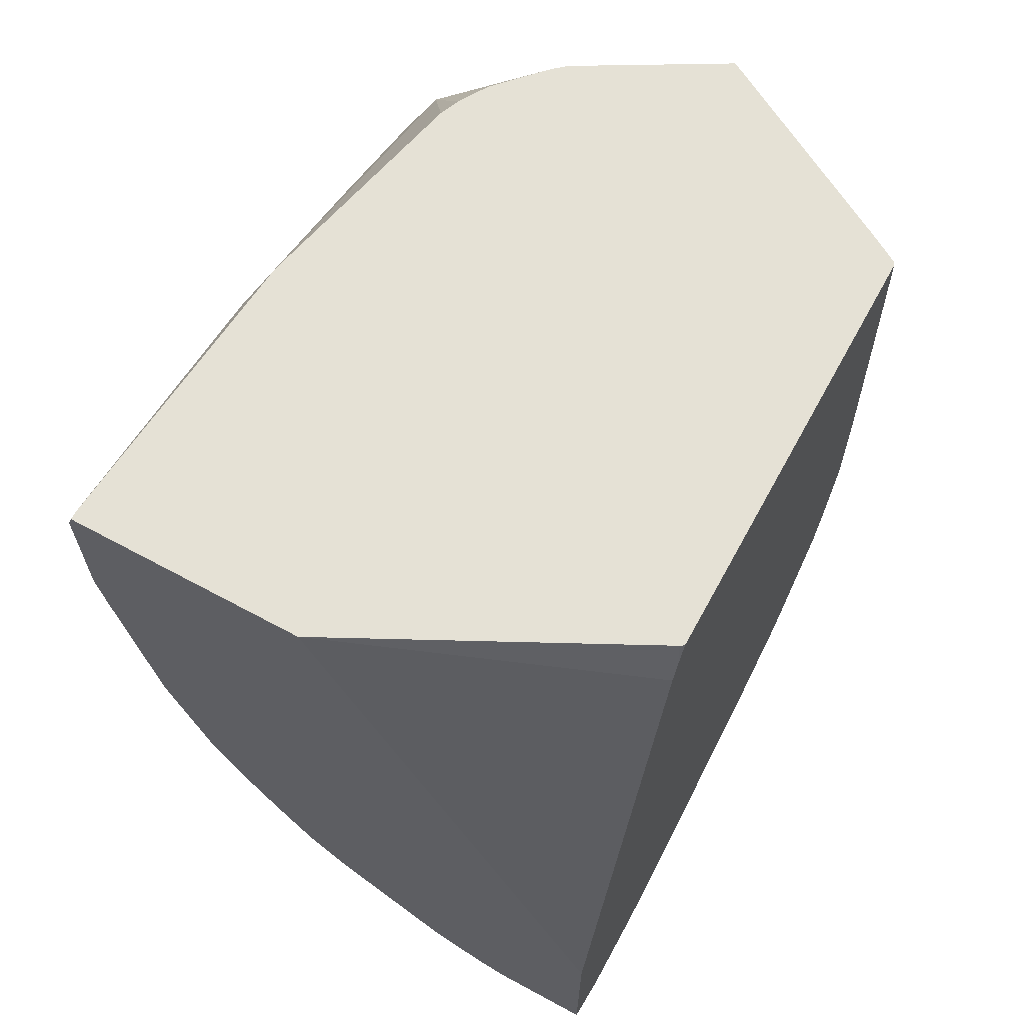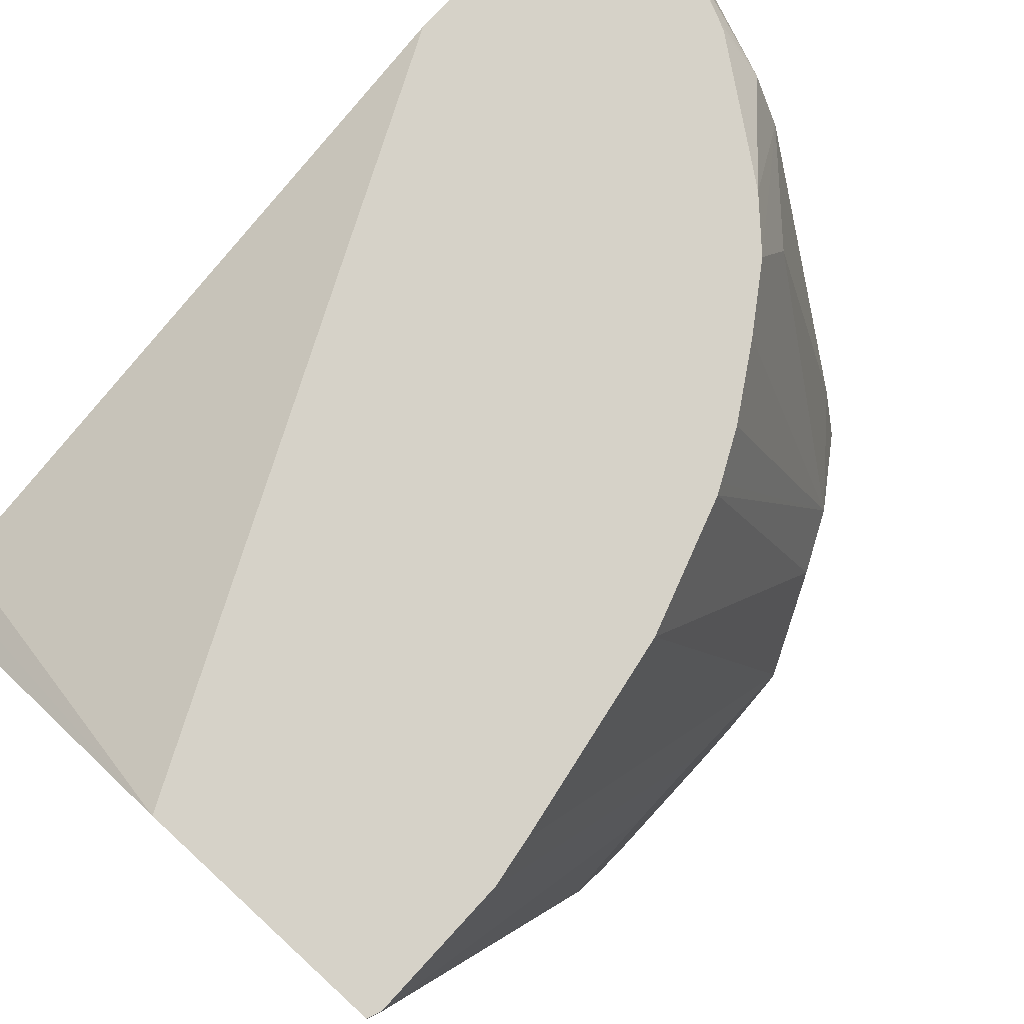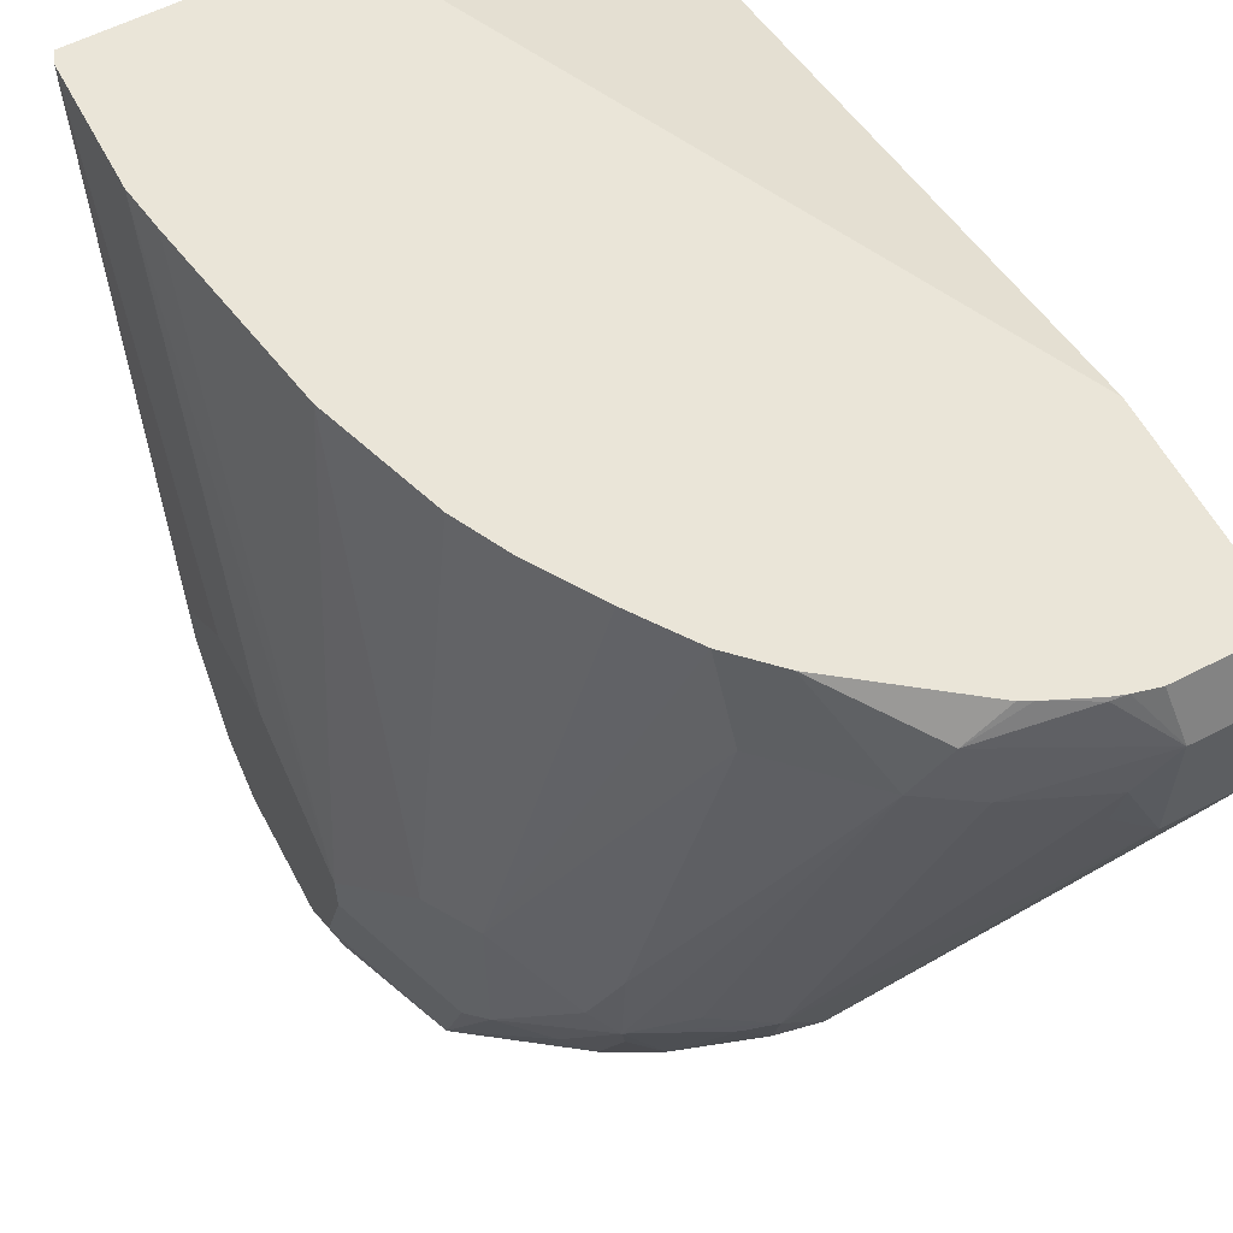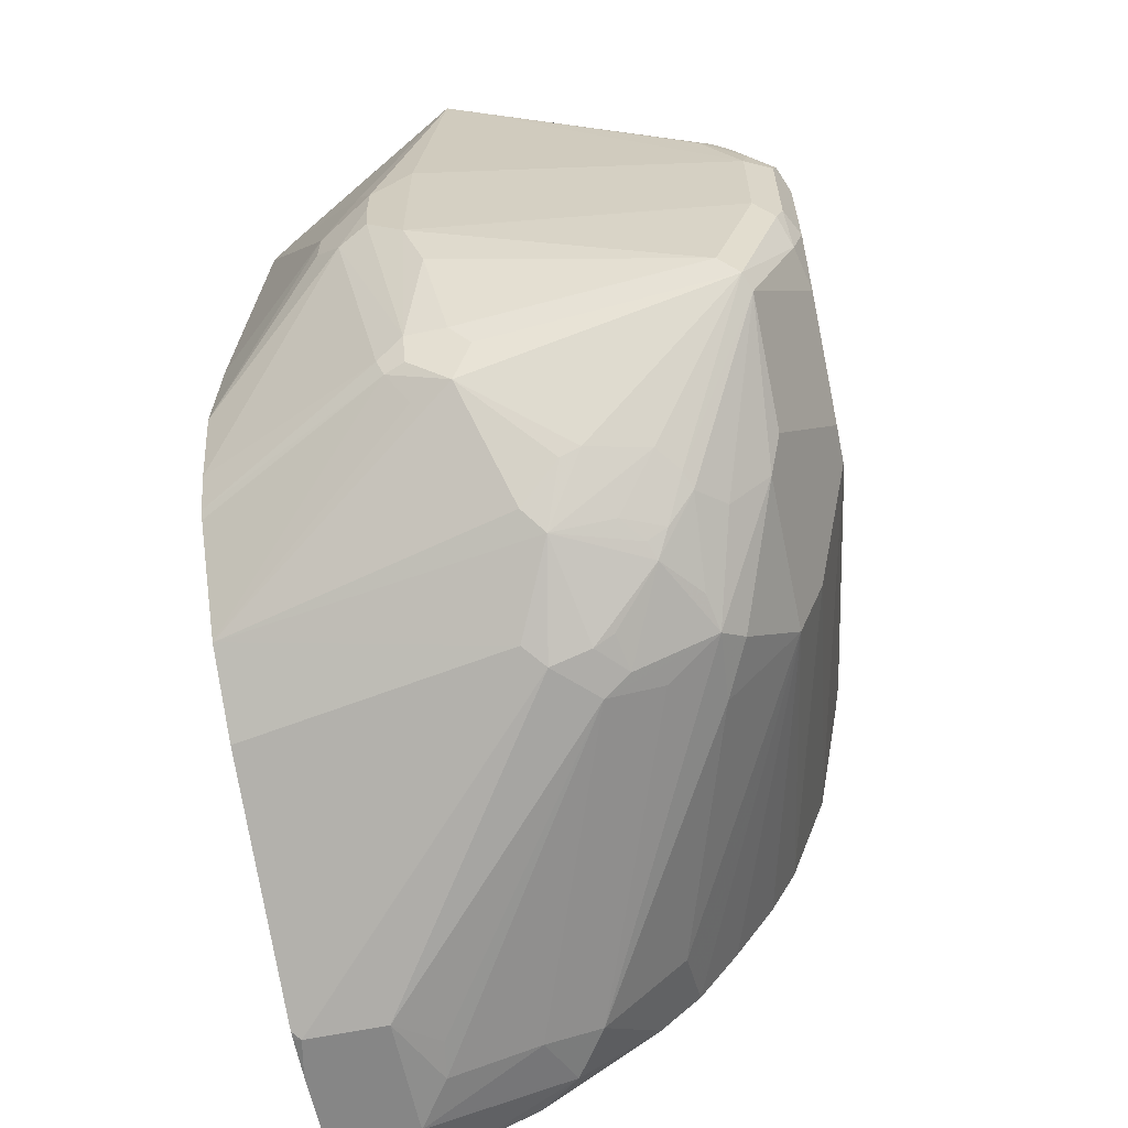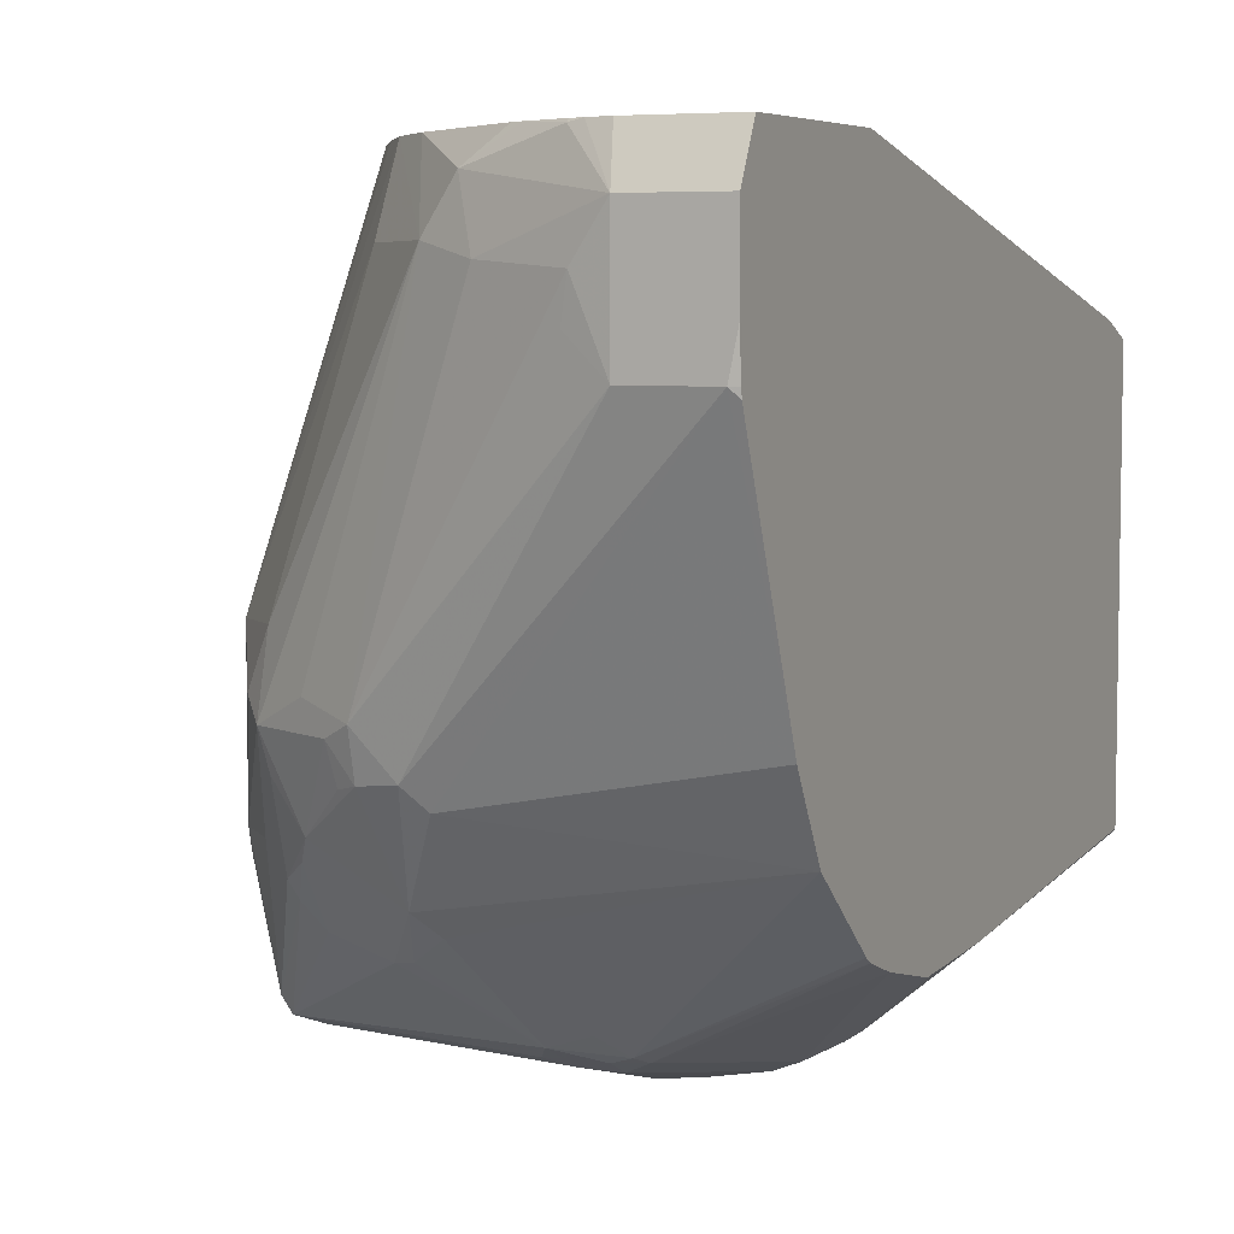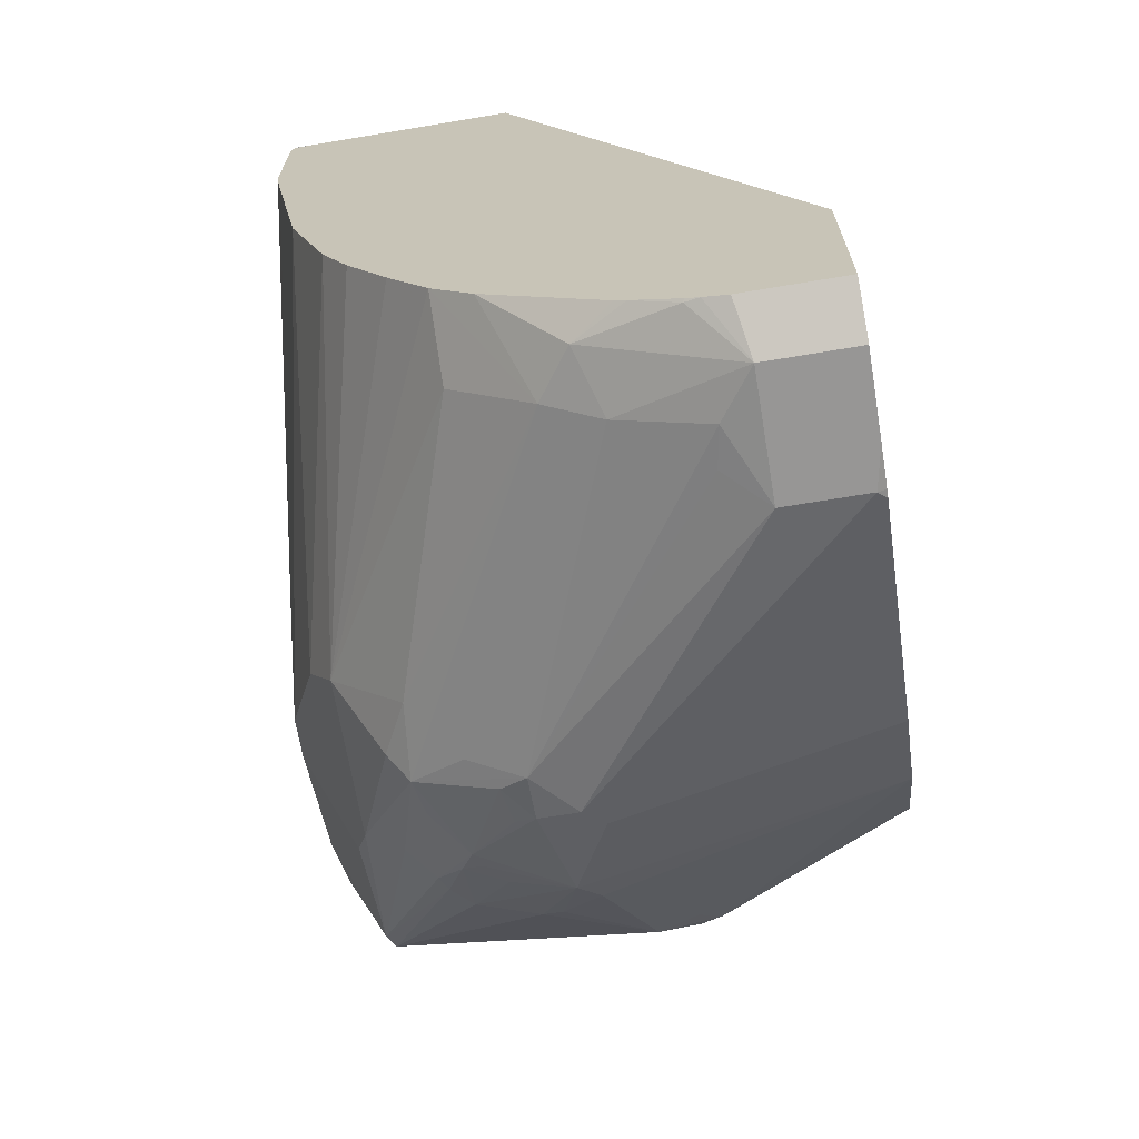
<metadata>
{"format":"obj","ext":"obj","renderer":"f3d","projection":"perspective","resolution":1024,"background":"white","views":[{"elev":65.0,"azim":-151.4,"up":"+Z"},{"elev":78.2,"azim":42.6,"up":"+Y"},{"elev":59.4,"azim":152.1,"up":"+Y"},{"elev":-62.2,"azim":11.8,"up":"+Z"},{"elev":5.9,"azim":-154.8,"up":"+Y"},{"elev":-67.9,"azim":-170.5,"up":"+Z"}]}
</metadata>
<code>
v 0.127 -0.07668 -0.9242
v 0.1222 -0.1018 -0.9368
v 0.1154 -0.08828 -0.93
v 0.07728 -0.07668 -0.9242
v 0.1388 -0.07668 -0.9213
v 0.1392 -0.1256 -0.9334
v 0.1222 -0.163 -0.9368
v 0.07728 -0.1018 -0.9368
v 0.146 -0.0781 -0.9198
v 0.1935 -0.09166 -0.9062
v 0.1833 -0.1222 -0.9164
v 0.07728 -0.08828 -0.93
v 0.07728 -0.07668 -0.8212
v 0.1452 -0.07668 -0.9191
v 0.1426 -0.1451 -0.9317
v 0.2444 -0.2851 -0.8961
v 0.08147 -0.163 -0.9368
v 0.224 -0.3055 -0.8961
v 0.07728 -0.1426 -0.9368
v 0.1678 -0.07668 -0.909
v 0.2105 -0.1154 -0.9029
v 0.1731 -0.07668 -0.9062
v 0.2312 -0.07668 -0.8625
v 0.07728 -0.1447 -0.5254
v 0.2264 -0.07668 -0.5028
v 0.258 -0.2919 -0.8893
v 0.2444 -0.308 -0.891
v 0.2715 -0.2783 -0.8825
v 0.2987 -0.2919 -0.8689
v 0.07728 -0.1671 -0.9347
v 0.07728 -0.163 -0.9353
v 0.2139 -0.3156 -0.891
v 0.07728 -0.2898 -0.8863
v 0.2342 -0.3564 -0.8706
v 0.2516 -0.07668 -0.8422
v 0.2512 -0.1154 -0.8621
v 0.2953 -0.2546 -0.8655
v 0.07728 -0.1492 -0.5133
v 0.07937 -0.1521 -0.5028
v 0.3438 -0.07668 -0.5028
v 0.2546 -0.3106 -0.8859
v 0.2783 -0.3326 -0.8689
v 0.3123 -0.3394 -0.8417
v 0.2987 -0.353 -0.8485
v 0.2953 -0.3106 -0.8655
v 0.3089 -0.2817 -0.8587
v 0.3326 -0.3394 -0.8214
v 0.07728 -0.33 -0.8637
v 0.2749 -0.3411 -0.8655
v 0.2647 -0.353 -0.8621
v 0.2851 -0.3733 -0.8417
v 0.2546 -0.3818 -0.8451
v 0.2444 -0.3801 -0.8485
v 0.224 -0.3666 -0.863
v 0.2716 -0.07668 -0.8132
v 0.3326 -0.258 -0.8214
v 0.07728 -0.1535 -0.5028
v 0.3438 -0.08148 -0.5028
v 0.3454 -0.07668 -0.507
v 0.2851 -0.3437 -0.8604
v 0.3394 -0.4141 -0.7875
v 0.2953 -0.3615 -0.8451
v 0.3598 -0.3326 -0.7671
v 0.3394 -0.353 -0.8078
v 0.2037 -0.4141 -0.8214
v 0.1833 -0.4073 -0.8222
v 0.1731 -0.4175 -0.8095
v 0.07728 -0.3686 -0.8188
v 0.336 -0.4226 -0.7841
v 0.2919 -0.07668 -0.7807
v 0.3031 -0.07668 -0.7584
v 0.3055 -0.07668 -0.7535
v 0.3462 -0.2647 -0.7943
v 0.3666 -0.3055 -0.7535
v 0.3598 -0.3123 -0.7671
v 0.07728 -0.3716 -0.5028
v 0.3411 -0.2138 -0.5193
v 0.3462 -0.08148 -0.5092
v 0.3311 -0.2304 -0.5028
v 0.3462 -0.07668 -0.5092
v 0.3666 -0.3869 -0.7332
v 0.3615 -0.4098 -0.7332
v 0.3666 -0.3258 -0.7535
v 0.2139 -0.4226 -0.8044
v 0.2037 -0.4209 -0.8078
v 0.1833 -0.4209 -0.8078
v 0.07728 -0.3714 -0.8146
v 0.1697 -0.4209 -0.801
v 0.3564 -0.4226 -0.723
v 0.3258 -0.4277 -0.7739
v 0.3258 -0.07668 -0.6925
v 0.3427 -0.07668 -0.5972
v 0.3462 -0.07668 -0.5751
v 0.3666 -0.2647 -0.6925
v 0.07844 -0.3732 -0.5028
v 0.07728 -0.3869 -0.6925
v 0.3615 -0.336 -0.6008
v 0.3666 -0.3258 -0.611
v 0.3086 -0.3322 -0.5028
v 0.3411 -0.3971 -0.5805
v 0.3615 -0.3971 -0.6212
v 0.3666 -0.3055 -0.611
v 0.3666 -0.2647 -0.6517
v 0.3666 -0.4073 -0.7128
v 0.3598 -0.4209 -0.7128
v 0.2037 -0.4277 -0.7943
v 0.1833 -0.4277 -0.7943
v 0.07728 -0.3788 -0.7943
v 0.1494 -0.4412 -0.6993
v 0.3462 -0.4277 -0.7128
v 0.1935 -0.4429 -0.7433
v 0.1833 -0.448 -0.7128
v 0.09297 -0.3818 -0.5028
v 0.1358 -0.4345 -0.6653
v 0.1527 -0.4378 -0.6212
v 0.07728 -0.389 -0.7535
v 0.3666 -0.3869 -0.6314
v 0.3059 -0.3444 -0.5028
v 0.302 -0.3543 -0.5028
v 0.2934 -0.3688 -0.5028
v 0.2762 -0.3876 -0.5028
v 0.2711 -0.393 -0.5028
v 0.3411 -0.4175 -0.6008
v 0.3538 -0.4073 -0.611
v 0.3615 -0.4175 -0.6416
v 0.3666 -0.4073 -0.6517
v 0.3598 -0.4209 -0.6517
v 0.1644 -0.448 -0.6939
v 0.1629 -0.448 -0.6721
v 0.1494 -0.4412 -0.6585
v 0.1358 -0.4345 -0.6857
v 0.3462 -0.4277 -0.6517
v 0.1833 -0.448 -0.6314
v 0.1935 -0.4391 -0.5028
v 0.1629 -0.448 -0.6517
v 0.2647 -0.3985 -0.5028
v 0.3326 -0.4209 -0.5974
v 0.3487 -0.4226 -0.6314
v 0.3258 -0.4277 -0.611
f 69 110 90
f 74 117 126
f 74 98 117
f 74 102 98
f 74 103 102
f 74 94 103
f 74 91 92
f 74 92 93
f 73 91 74
f 72 91 73
f 74 126 104
f 69 90 84
f 74 93 94
f 74 104 81
f 79 100 101
f 76 96 95
f 82 104 105
f 69 89 110
f 81 104 82
f 80 94 93
f 80 103 94
f 80 102 103
f 74 81 83
f 79 101 97
f 79 99 100
f 78 102 80
f 78 98 102
f 77 98 78
f 77 97 98
f 77 79 97
f 82 105 89
f 69 82 89
f 56 73 74
f 67 86 88
f 49 60 50
f 84 90 106
f 50 60 51
f 51 60 62
f 51 62 69
f 51 69 52
f 52 69 65
f 52 65 53
f 53 65 54
f 55 70 56
f 56 70 71
f 56 71 72
f 56 72 73
f 58 77 78
f 58 78 59
f 58 79 77
f 59 78 80
f 67 87 68
f 65 67 66
f 65 86 67
f 65 85 86
f 65 84 85
f 65 69 84
f 67 88 87
f 63 83 81
f 63 75 74
f 61 69 62
f 61 82 69
f 61 81 82
f 61 63 81
f 61 64 63
f 63 74 83
f 84 106 85
f 110 133 112
f 85 107 86
f 109 129 135
f 109 135 130
f 109 130 114
f 109 114 131
f 109 131 116
f 110 132 133
f 112 133 135
f 112 135 129
f 112 129 128
f 113 115 134
f 114 116 131
f 114 130 115
f 115 130 135
f 115 135 134
f 109 128 129
f 122 136 123
f 123 138 125
f 123 125 124
f 123 136 137
f 125 138 127
f 125 127 126
f 127 138 132
f 132 138 139
f 132 139 134
f 132 134 133
f 133 134 135
f 134 139 137
f 134 137 136
f 137 139 138
f 48 67 68
f 123 137 138
f 108 109 116
f 107 128 109
f 107 112 128
f 86 107 88
f 87 88 108
f 88 107 109
f 88 109 108
f 89 105 110
f 90 111 106
f 90 110 112
f 90 112 111
f 95 96 114
f 95 114 115
f 95 115 113
f 96 116 114
f 97 101 117
f 97 117 98
f 99 118 100
f 100 118 119
f 100 119 120
f 107 111 112
f 106 111 107
f 105 132 110
f 105 127 132
f 104 127 105
f 104 126 127
f 85 106 107
f 101 126 117
f 101 124 125
f 100 124 101
f 100 123 124
f 100 122 123
f 100 121 122
f 100 120 121
f 101 125 126
f 48 66 67
f 56 74 75
f 48 54 65
f 4 30 33
f 4 33 48
f 4 48 68
f 4 68 87
f 4 87 108
f 4 108 116
f 4 116 96
f 4 96 76
f 4 76 57
f 4 57 38
f 4 38 24
f 4 24 13
f 5 14 9
f 6 15 7
f 4 31 30
f 6 11 16
f 7 15 16
f 7 16 18
f 7 18 17
f 9 14 20
f 9 20 10
f 10 21 11
f 10 20 22
f 10 22 23
f 10 23 21
f 11 21 16
f 13 24 25
f 16 26 27
f 16 27 18
f 16 21 28
f 6 16 15
f 4 19 31
f 4 8 19
f 2 11 6
f 1 2 3
f 1 3 12
f 1 12 4
f 1 4 13
f 1 13 25
f 1 25 40
f 1 40 59
f 1 59 80
f 1 80 93
f 1 93 92
f 1 92 91
f 1 91 72
f 1 72 71
f 1 71 70
f 1 70 55
f 1 55 35
f 1 35 23
f 2 10 11
f 2 9 10
f 2 5 9
f 2 12 3
f 2 8 12
f 2 19 8
f 16 28 29
f 2 17 19
f 2 6 7
f 1 5 2
f 1 14 5
f 1 20 14
f 1 22 20
f 1 23 22
f 2 7 17
f 16 29 26
f 4 12 8
f 17 31 19
f 29 37 46
f 29 46 47
f 29 47 43
f 32 34 48
f 32 48 33
f 34 42 49
f 34 49 50
f 34 50 51
f 34 51 52
f 34 52 53
f 34 53 54
f 34 54 48
f 35 55 56
f 35 56 36
f 37 56 46
f 48 65 66
f 38 57 39
f 17 30 31
f 47 64 61
f 47 63 64
f 47 75 63
f 47 56 75
f 46 56 47
f 29 45 42
f 44 61 62
f 43 61 44
f 43 47 61
f 42 60 49
f 42 44 60
f 42 45 44
f 40 58 59
f 44 62 60
f 29 44 45
f 36 56 37
f 21 29 28
f 25 57 76
f 25 39 57
f 25 38 39
f 24 38 25
f 21 37 29
f 21 36 37
f 25 95 113
f 21 35 36
f 18 34 32
f 18 27 34
f 17 33 30
f 17 32 33
f 29 43 44
f 17 18 32
f 21 23 35
f 25 113 134
f 25 76 95
f 25 134 136
f 27 42 34
f 27 41 42
f 26 42 41
f 26 29 42
f 26 41 27
f 25 58 40
f 25 99 79
f 25 79 58
f 25 119 118
f 25 120 119
f 25 121 120
f 25 122 121
f 25 136 122
f 25 118 99

</code>
